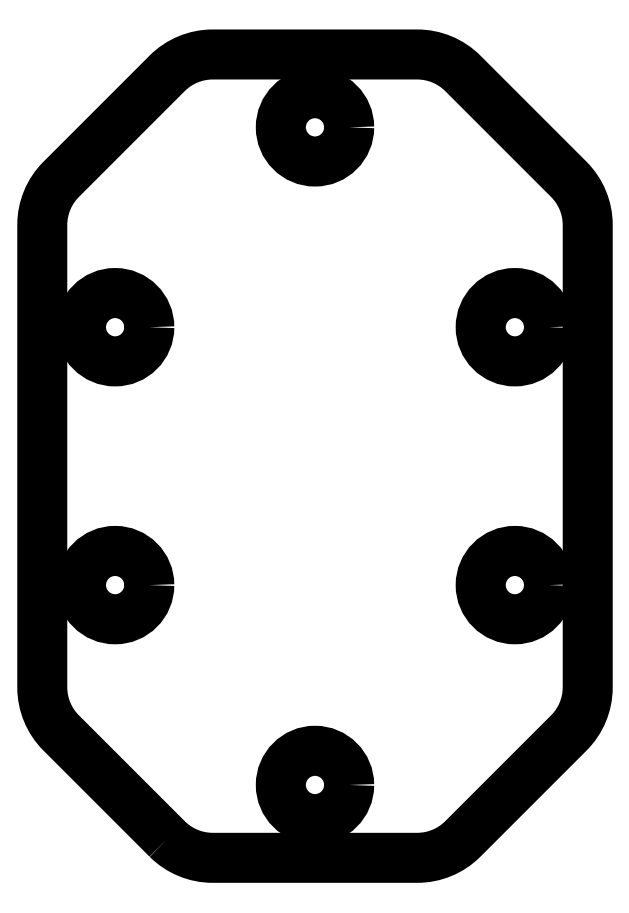
<metadata>
{"format":"dxf","ext":"dxf","renderer":"ezdxf+matplotlib","layout":"modelspace","background":"white","min_lineweight":24,"dpi":150}
</metadata>
<code>
0
SECTION
2
ENTITIES
0
LWPOLYLINE
8
0
90
16
70
1
43
0
10
93.89
20
-29.69
42
0.1989
10
97.42
20
-31.15
10
113.3
20
-31.15
42
0.1989
10
116.8
20
-29.69
10
125
20
-21.46
42
0.1989
10
126.5
20
-17.93
10
126.5
20
17.93
42
0.1989
10
125
20
21.46
10
116.8
20
29.69
42
0.1989
10
113.3
20
31.15
10
97.42
20
31.15
42
0.1989
10
93.89
20
29.69
10
85.66
20
21.46
42
0.1989
10
84.2
20
17.93
10
84.2
20
-17.93
42
0.1989
10
85.66
20
-21.46
0
CIRCLE
8
0
10
105.3
20
25.5
30
0
40
2.65
210
0
220
-0
230
1
0
CIRCLE
8
0
10
105.3
20
-25.5
30
0
40
2.65
210
0
220
-0
230
1
0
CIRCLE
8
0
10
120.8
20
-10
30
0
40
2.65
210
0
220
-0
230
1
0
CIRCLE
8
0
10
89.85
20
10
30
0
40
2.65
210
0
220
-0
230
1
0
CIRCLE
8
0
10
120.8
20
10
30
0
40
2.65
210
0
220
-0
230
1
0
CIRCLE
8
0
10
89.85
20
-10
30
0
40
2.65
210
0
220
-0
230
1
0
ENDSEC
0
EOF

</code>
